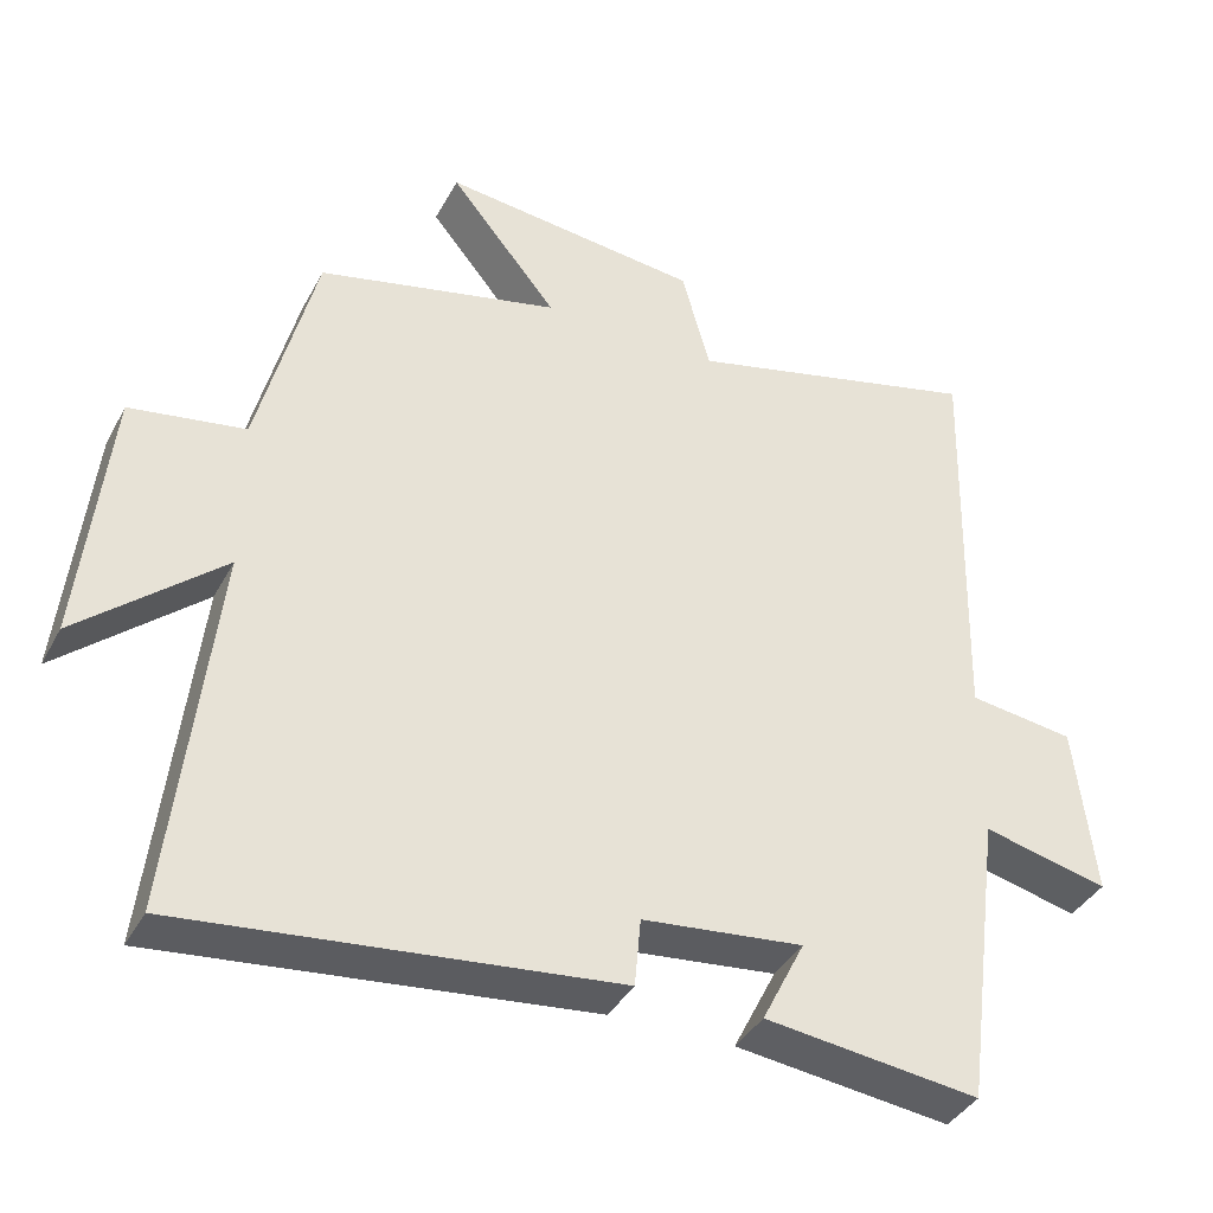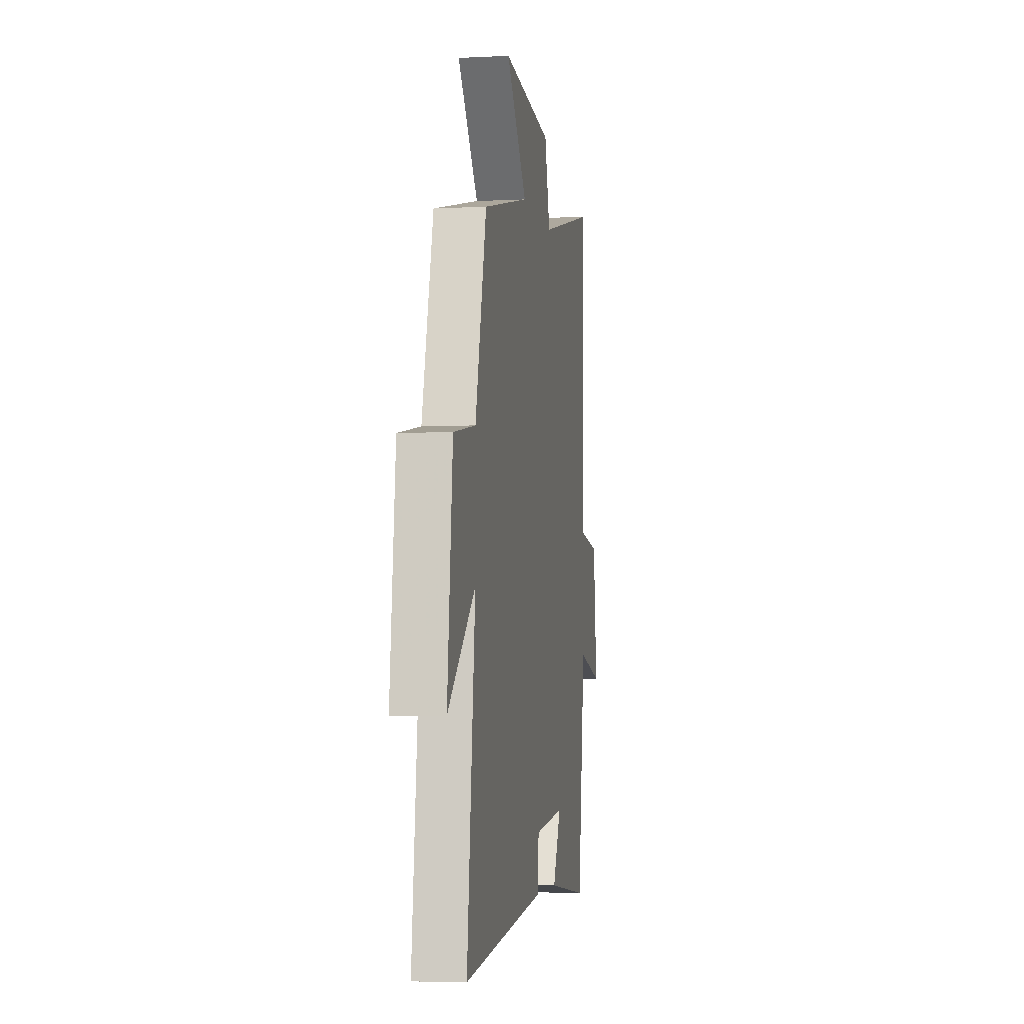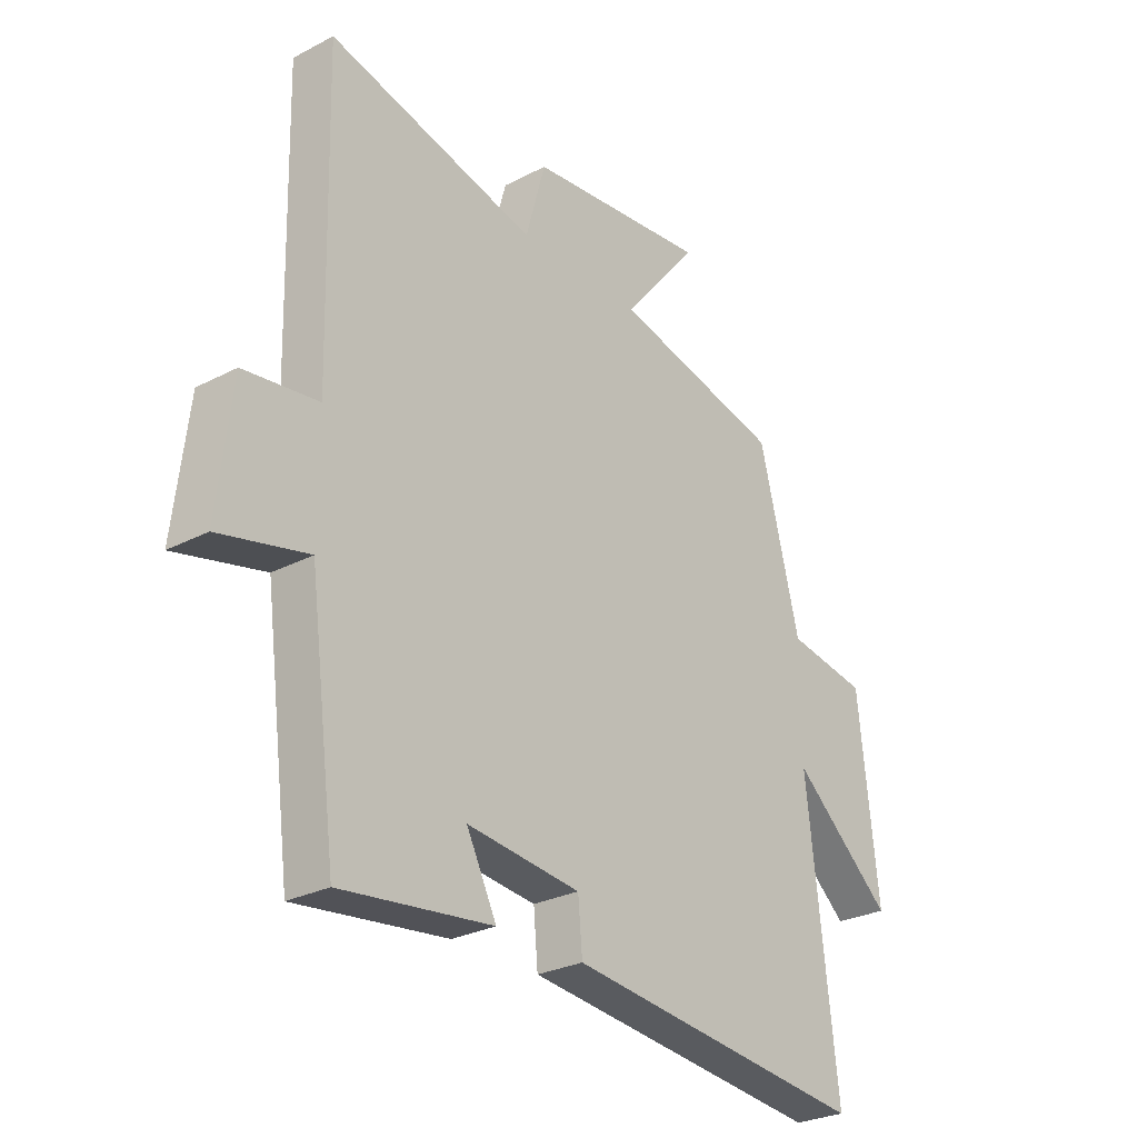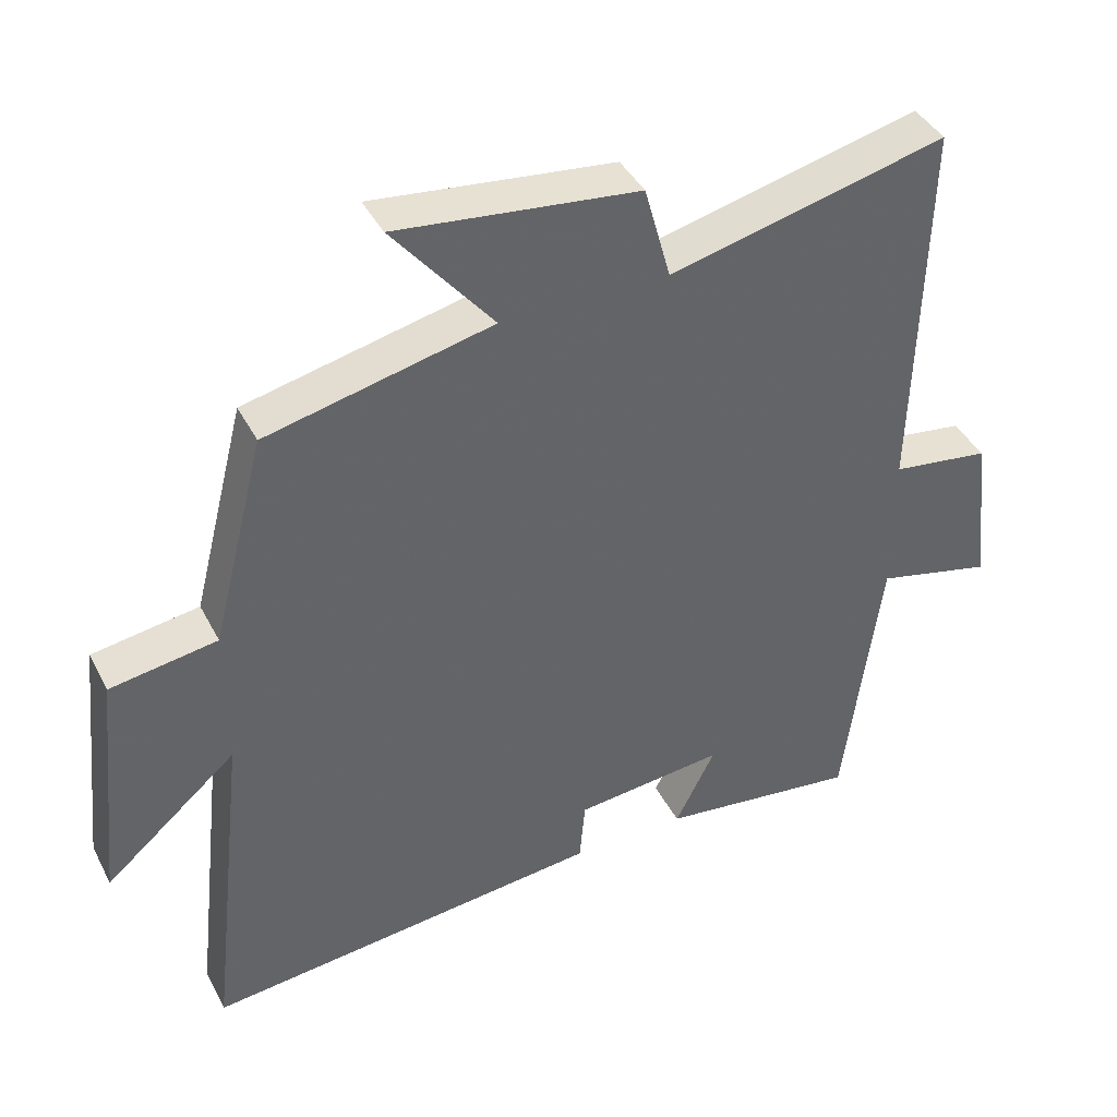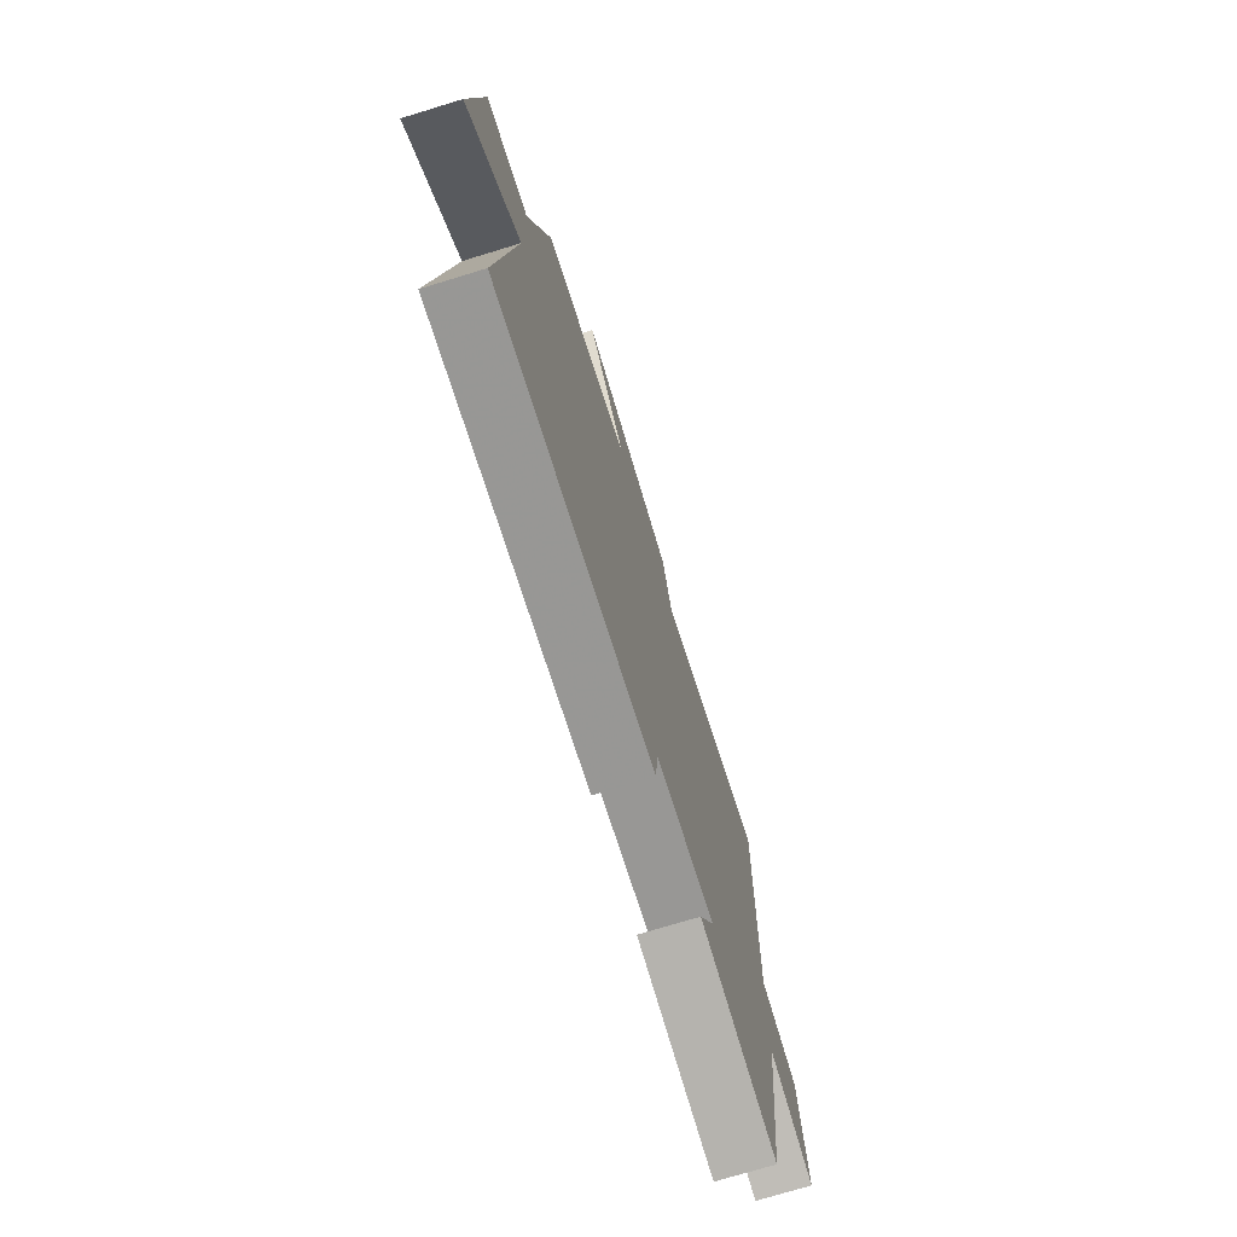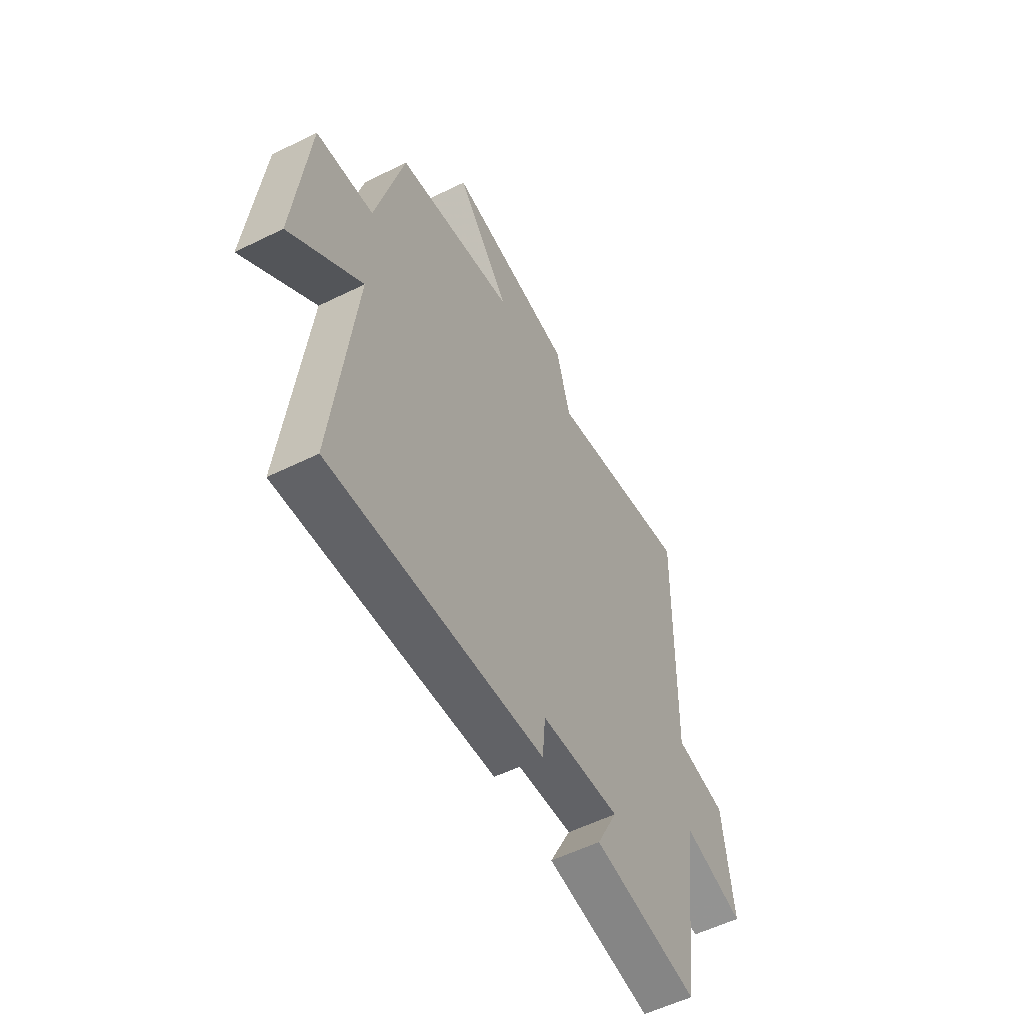
<metadata>
{"format":"obj","ext":"obj","renderer":"f3d","projection":"perspective","resolution":1024,"background":"white","views":[{"elev":-38.5,"azim":154.3,"up":"+Z"},{"elev":-4.1,"azim":99.5,"up":"+Z"},{"elev":-27.7,"azim":-51.4,"up":"+Z"},{"elev":41.1,"azim":154.5,"up":"+Z"},{"elev":-73.7,"azim":107.0,"up":"+Z"},{"elev":-55.8,"azim":117.4,"up":"+Z"}]}
</metadata>
<code>
v -0.513 0.07 0.595
v -0.125 0.07 0.5
v -0.088 0.07 0.635
v 0.25 0.07 0.673
v 0.109 0.07 0.5
v 0.425 0.07 0.427
v 0.5 0.07 0.132
v 0.65 0.07 0.108
v 0.686 0.07 -0.232
v 0.5 0.07 -0.072
v 0.555 0.07 -0.559
v -0.007 0.07 -0.5
v -0.015 0.07 -0.411
v -0.225 0.07 -0.389
v -0.169 0.07 -0.5
v -0.449 0.07 -0.535
v -0.5 0.07 -0.146
v -0.664 0.07 -0.185
v -0.638 0.07 0.039
v -0.5 0.07 0.058
v -0.513 0 0.595
v -0.125 0 0.5
v -0.088 0 0.635
v 0.25 0 0.673
v 0.109 0 0.5
v 0.425 0 0.427
v 0.5 0 0.132
v 0.65 0 0.108
v 0.686 0 -0.232
v 0.5 0 -0.072
v 0.555 0 -0.559
v -0.007 0 -0.5
v -0.015 0 -0.411
v -0.225 0 -0.389
v -0.169 0 -0.5
v -0.449 0 -0.535
v -0.5 0 -0.146
v -0.664 0 -0.185
v -0.638 0 0.039
v -0.5 0 0.058
f 17 18 19 20
f 16 17 20
f 15 16 20
f 14 15 20
f 20 1 2
f 14 20 2
f 13 14 2
f 10 11 12 13
f 10 13 2 3
f 7 8 9 10
f 5 6 7 10
f 5 10 3
f 3 4 5
f 40 39 38 37
f 40 37 36
f 40 36 35
f 40 35 34
f 22 21 40
f 22 40 34
f 22 34 33
f 33 32 31 30
f 23 22 33 30
f 30 29 28 27
f 30 27 26 25
f 23 30 25
f 25 24 23
f 1 21 22 2
f 2 22 23 3
f 3 23 24 4
f 4 24 25 5
f 5 25 26 6
f 6 26 27 7
f 7 27 28 8
f 8 28 29 9
f 9 29 30 10
f 10 30 31 11
f 11 31 32 12
f 12 32 33 13
f 13 33 34 14
f 14 34 35 15
f 15 35 36 16
f 16 36 37 17
f 17 37 38 18
f 18 38 39 19
f 19 39 40 20
f 20 40 21 1

</code>
